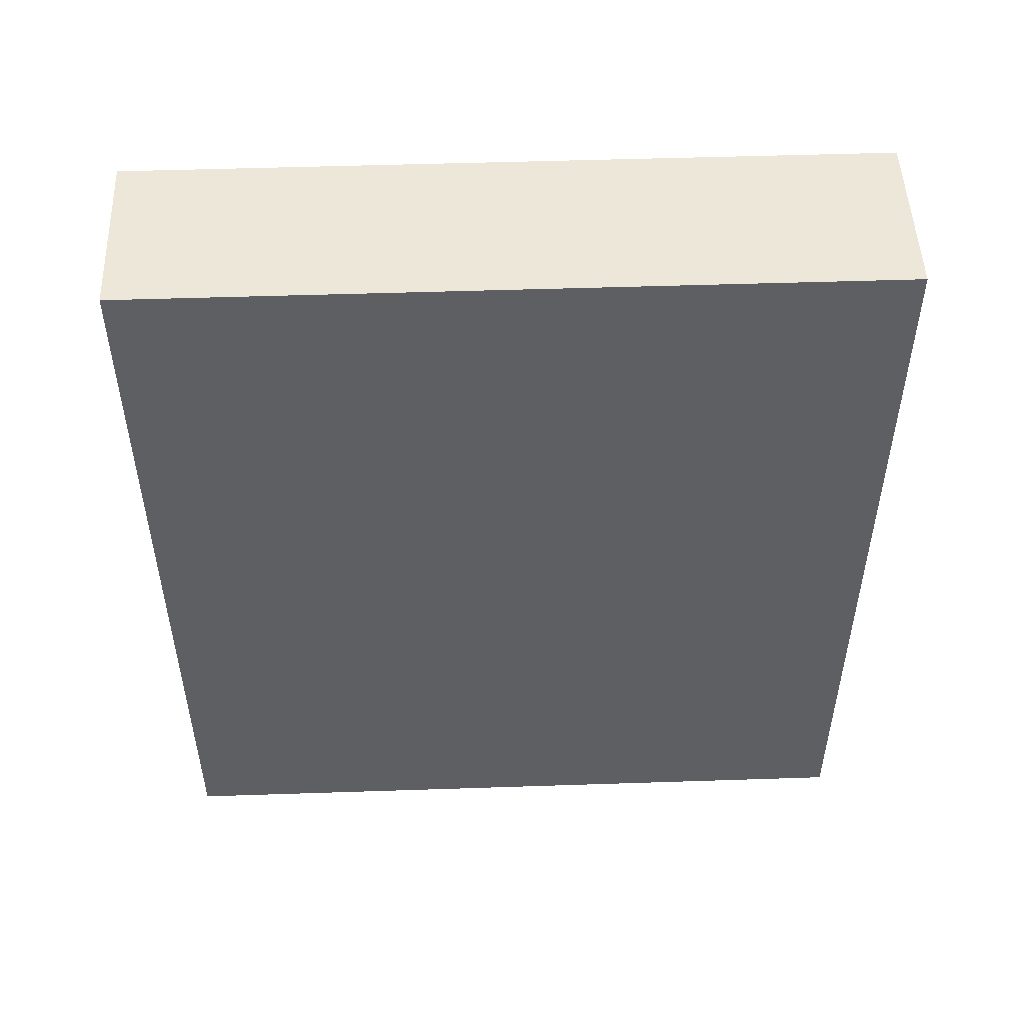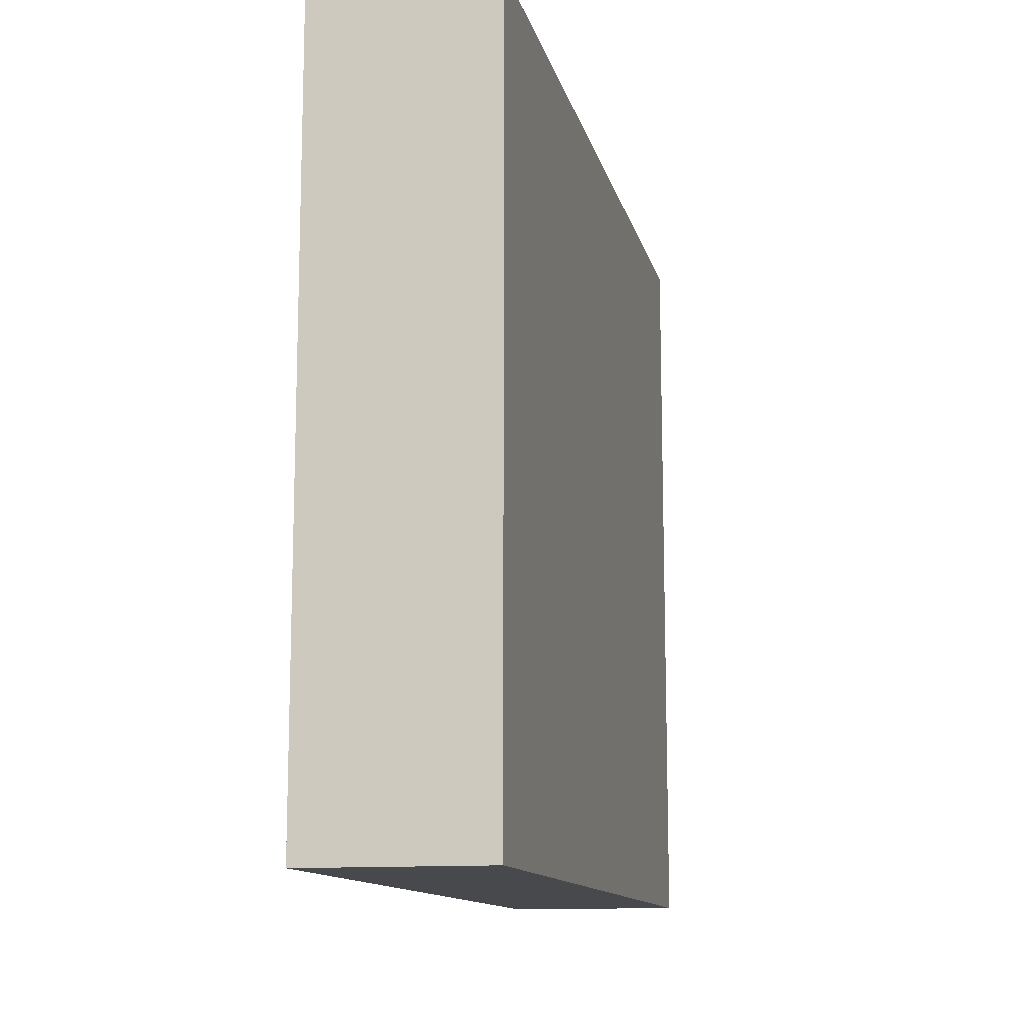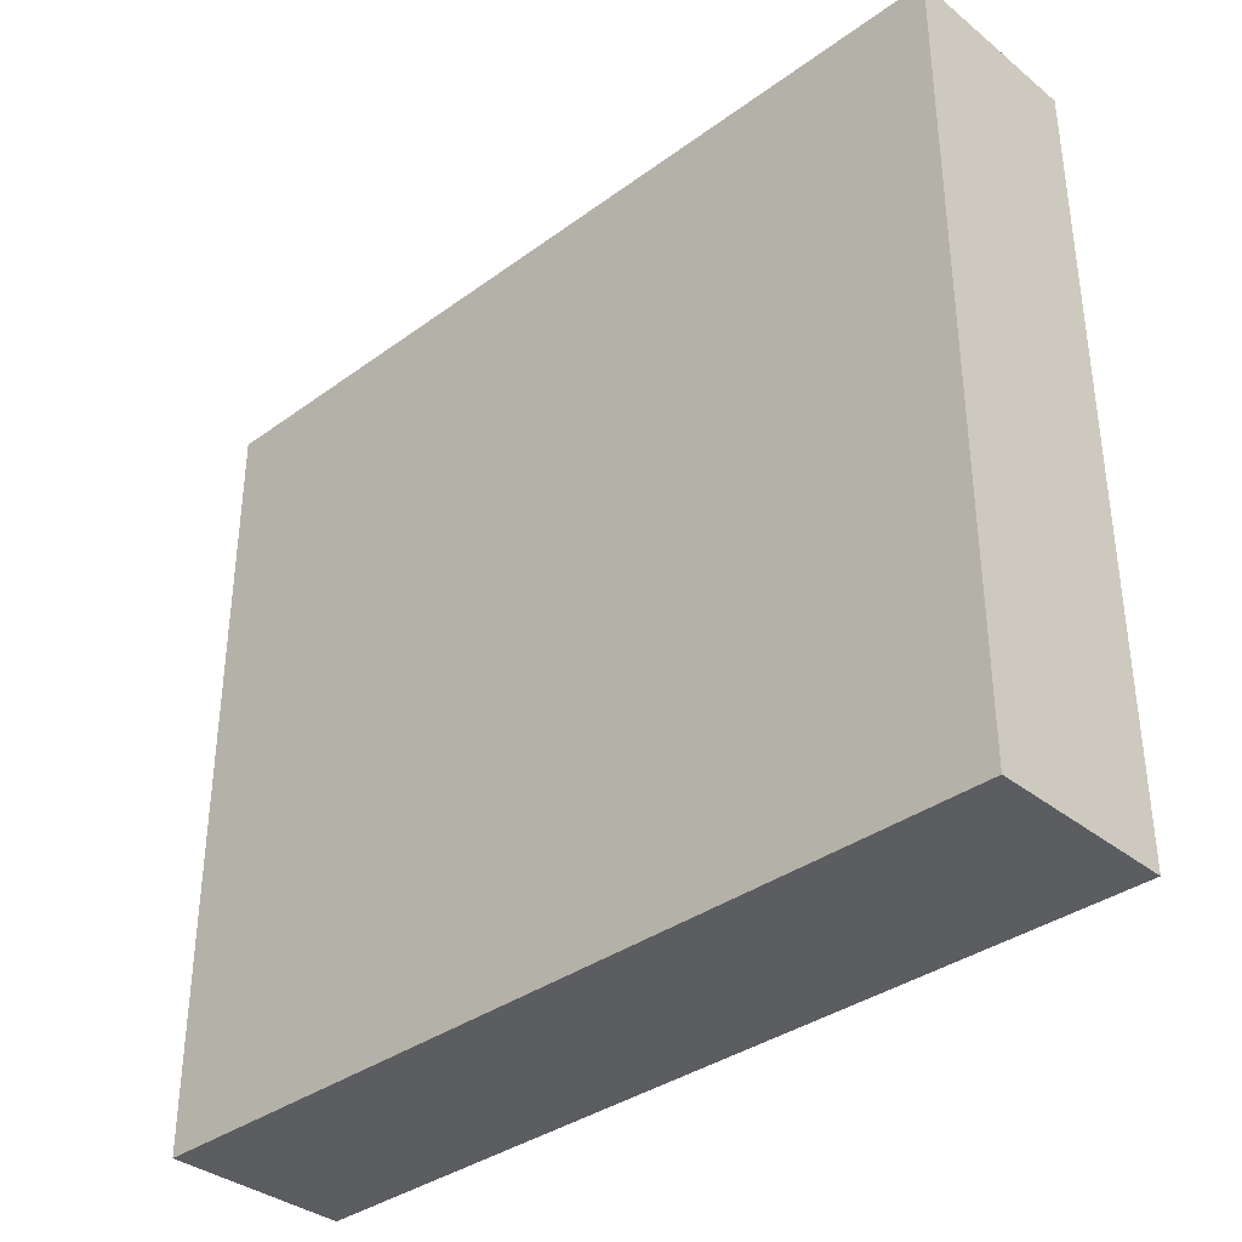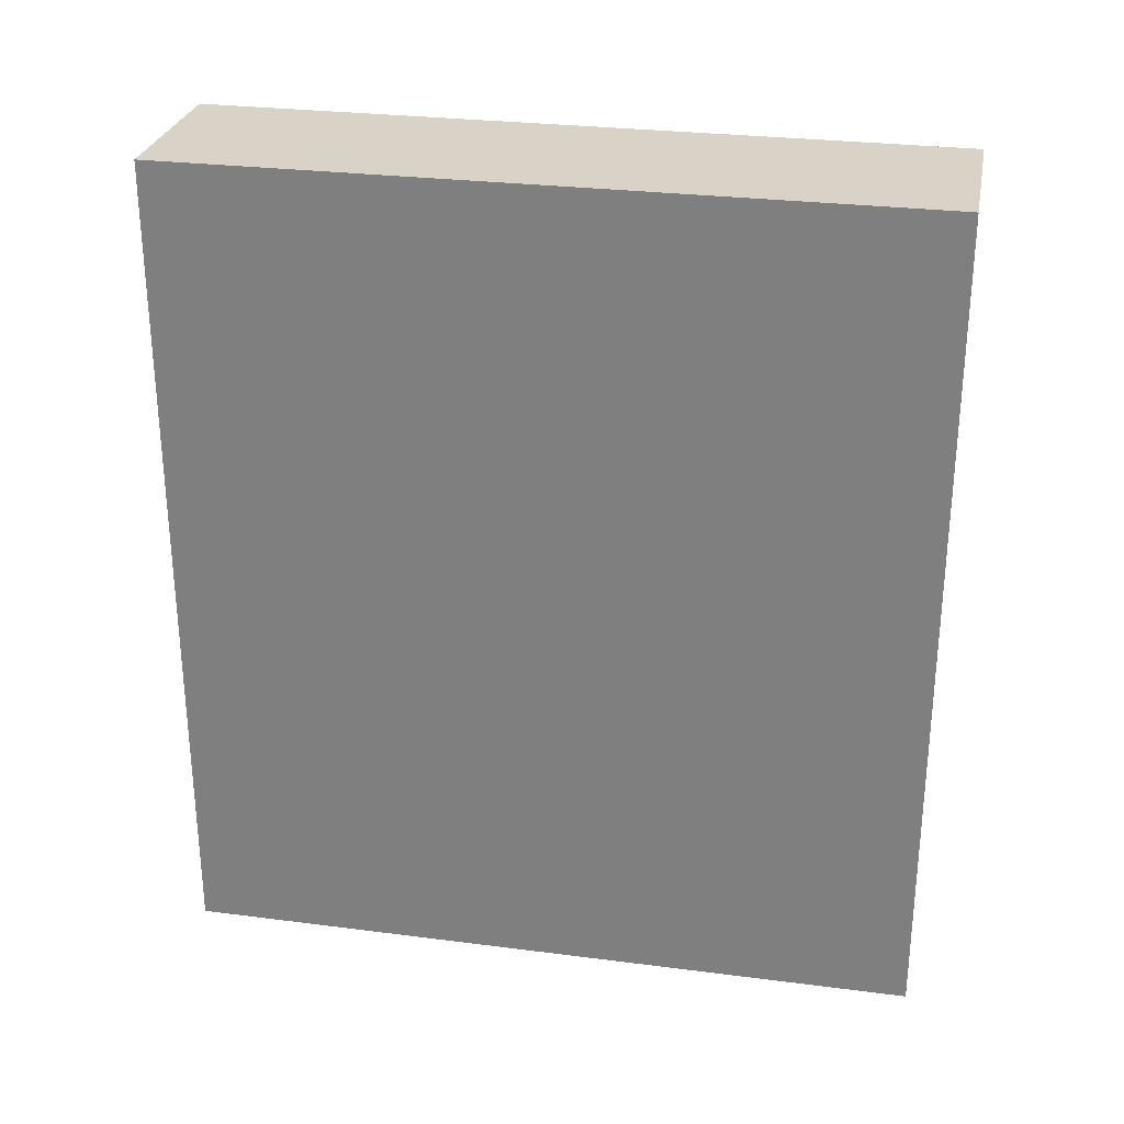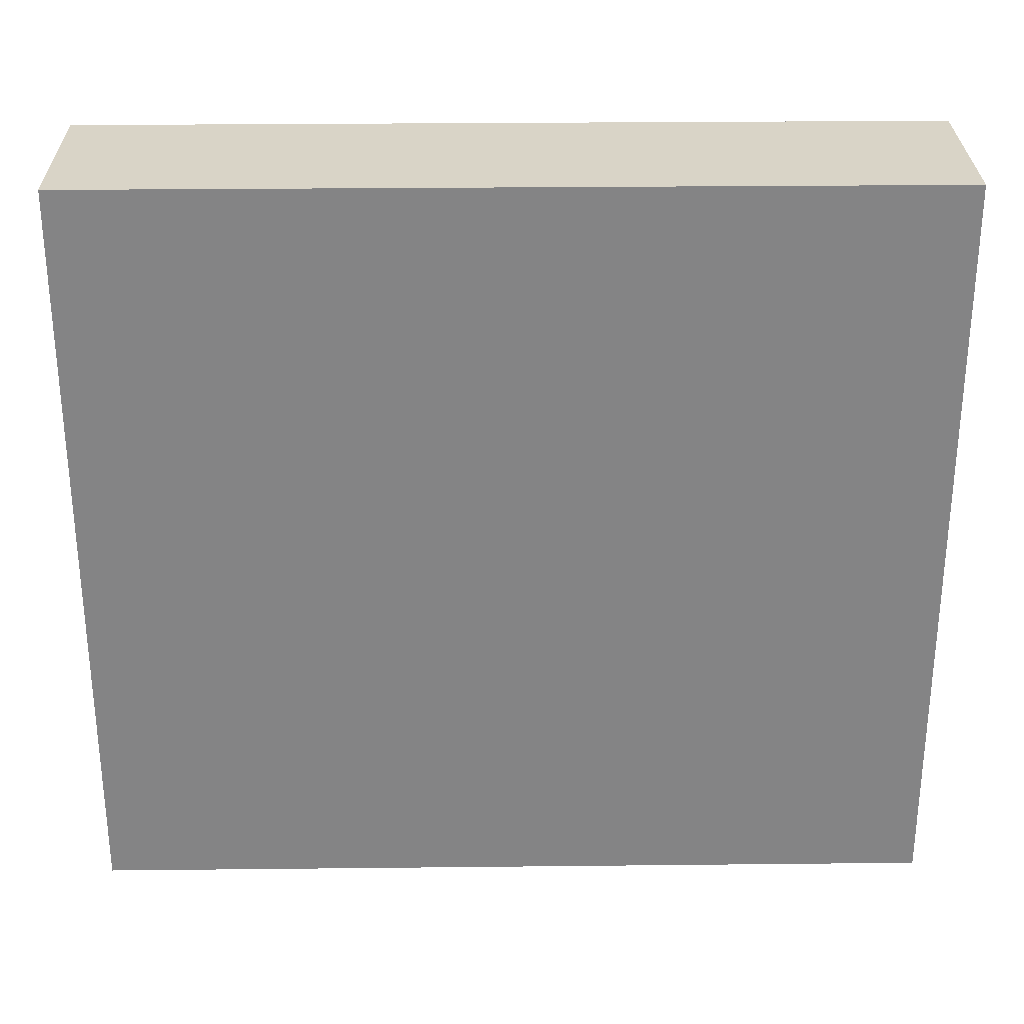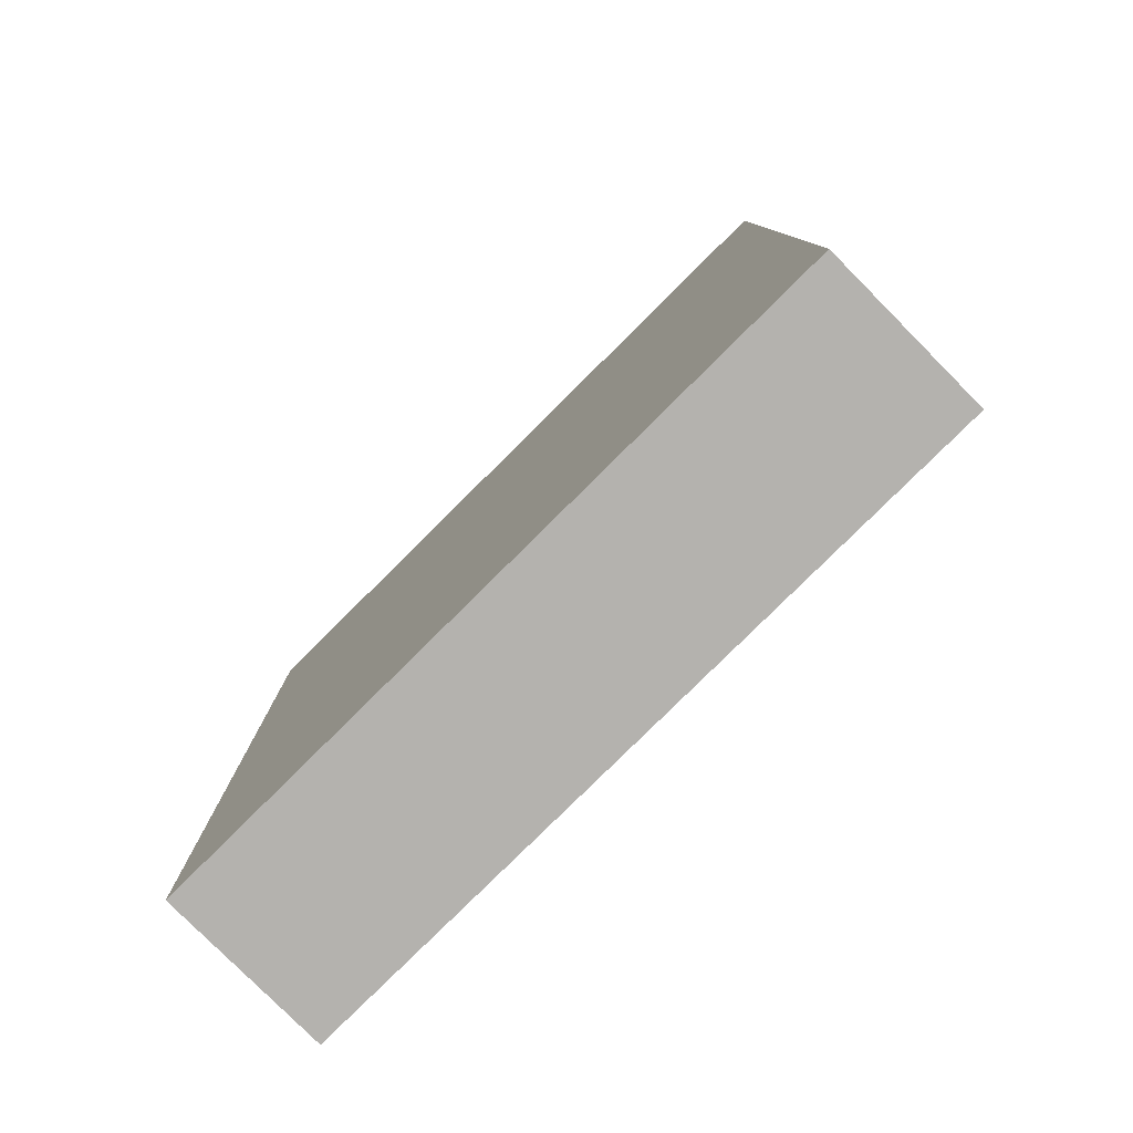
<metadata>
{"format":"obj","ext":"obj","renderer":"f3d","projection":"perspective","resolution":1024,"background":"white","views":[{"elev":50.1,"azim":87.9,"up":"+Z"},{"elev":-12.5,"azim":-167.2,"up":"+Y"},{"elev":-35.8,"azim":-46.3,"up":"+Y"},{"elev":28.2,"azim":101.0,"up":"+Z"},{"elev":28.6,"azim":-90.9,"up":"+Y"},{"elev":-79.7,"azim":-45.2,"up":"+Z"}]}
</metadata>
<code>
v 1128 236 0
v 1144 168 0
v 1128 168 0
v 1144 236 0
v 1128 168 76
v 1144 236 76
v 1128 236 76
v 1144 168 76
f 1 2 3
f 1 4 2
f 5 6 7
f 5 8 6
f 7 4 1
f 7 6 4
f 8 3 2
f 8 5 3
f 6 2 4
f 6 8 2
f 5 1 3
f 5 7 1

</code>
